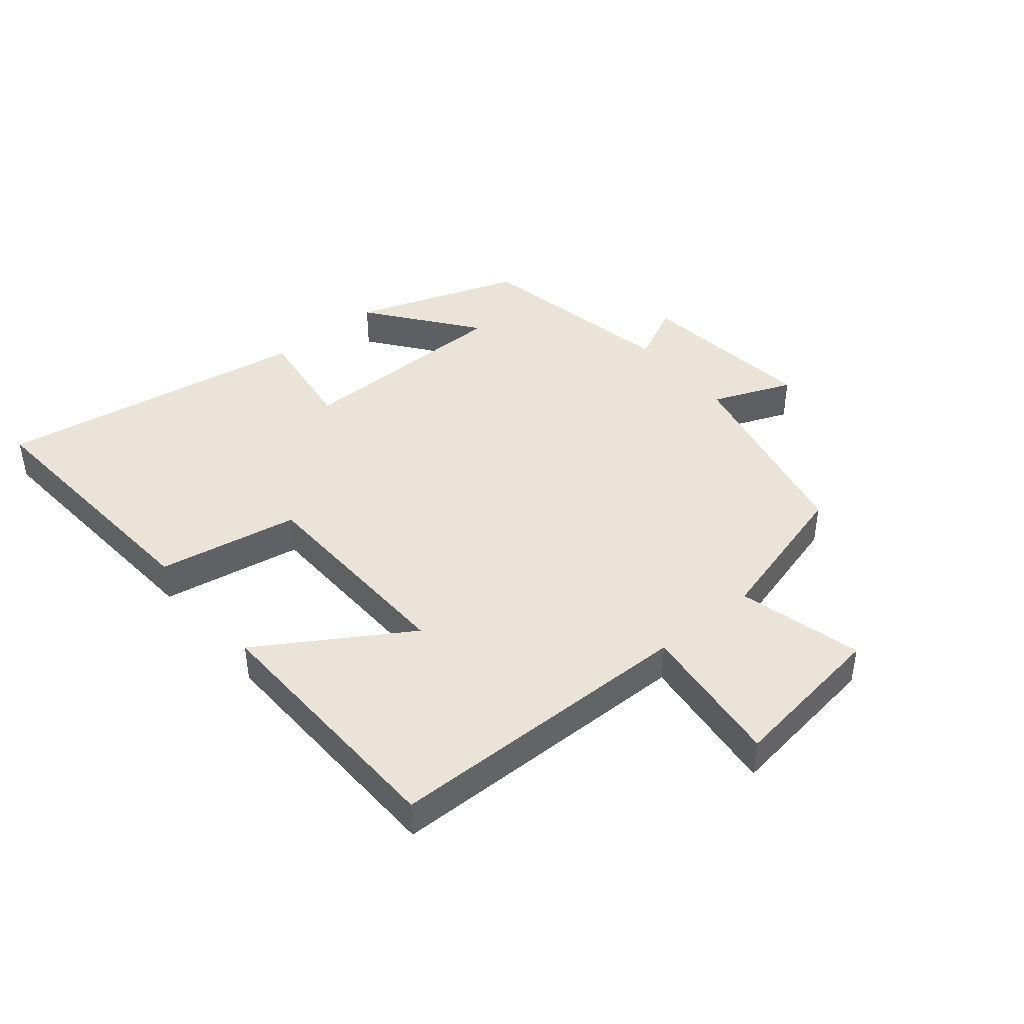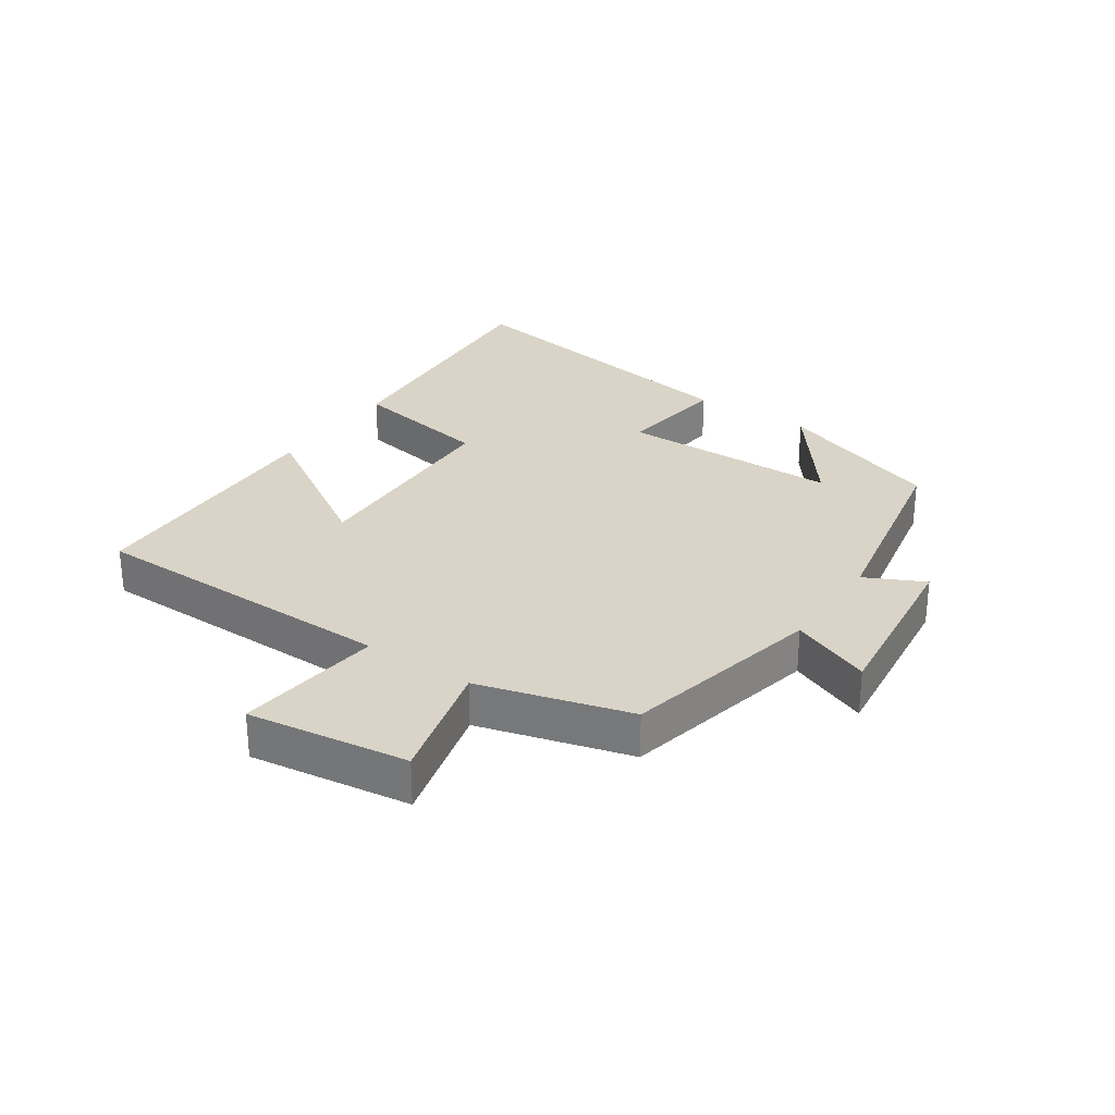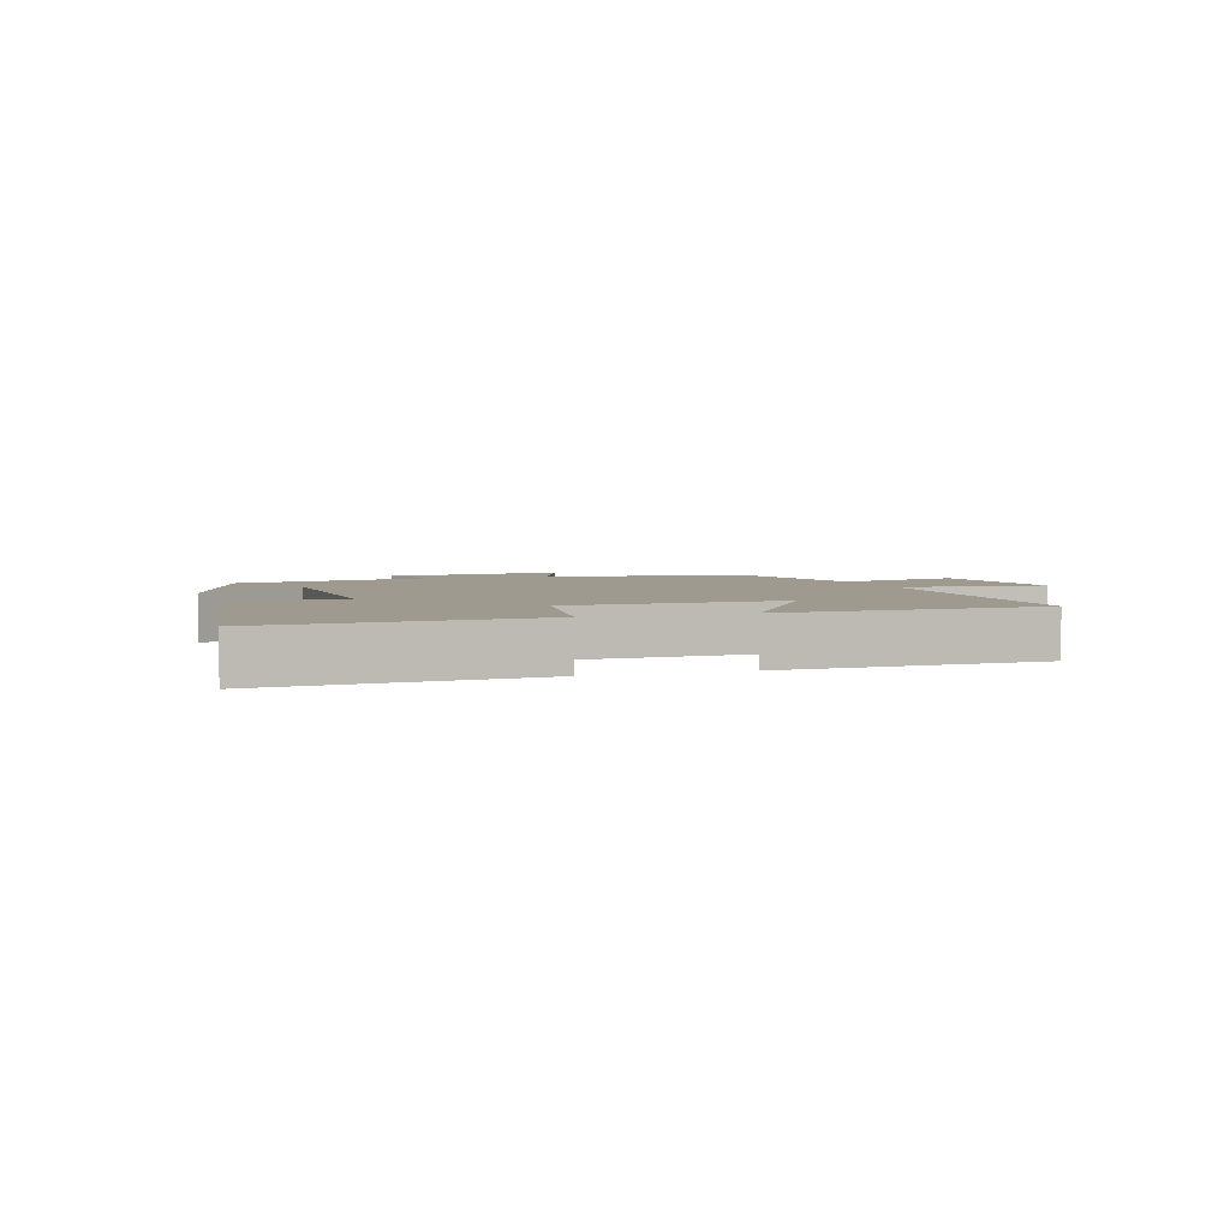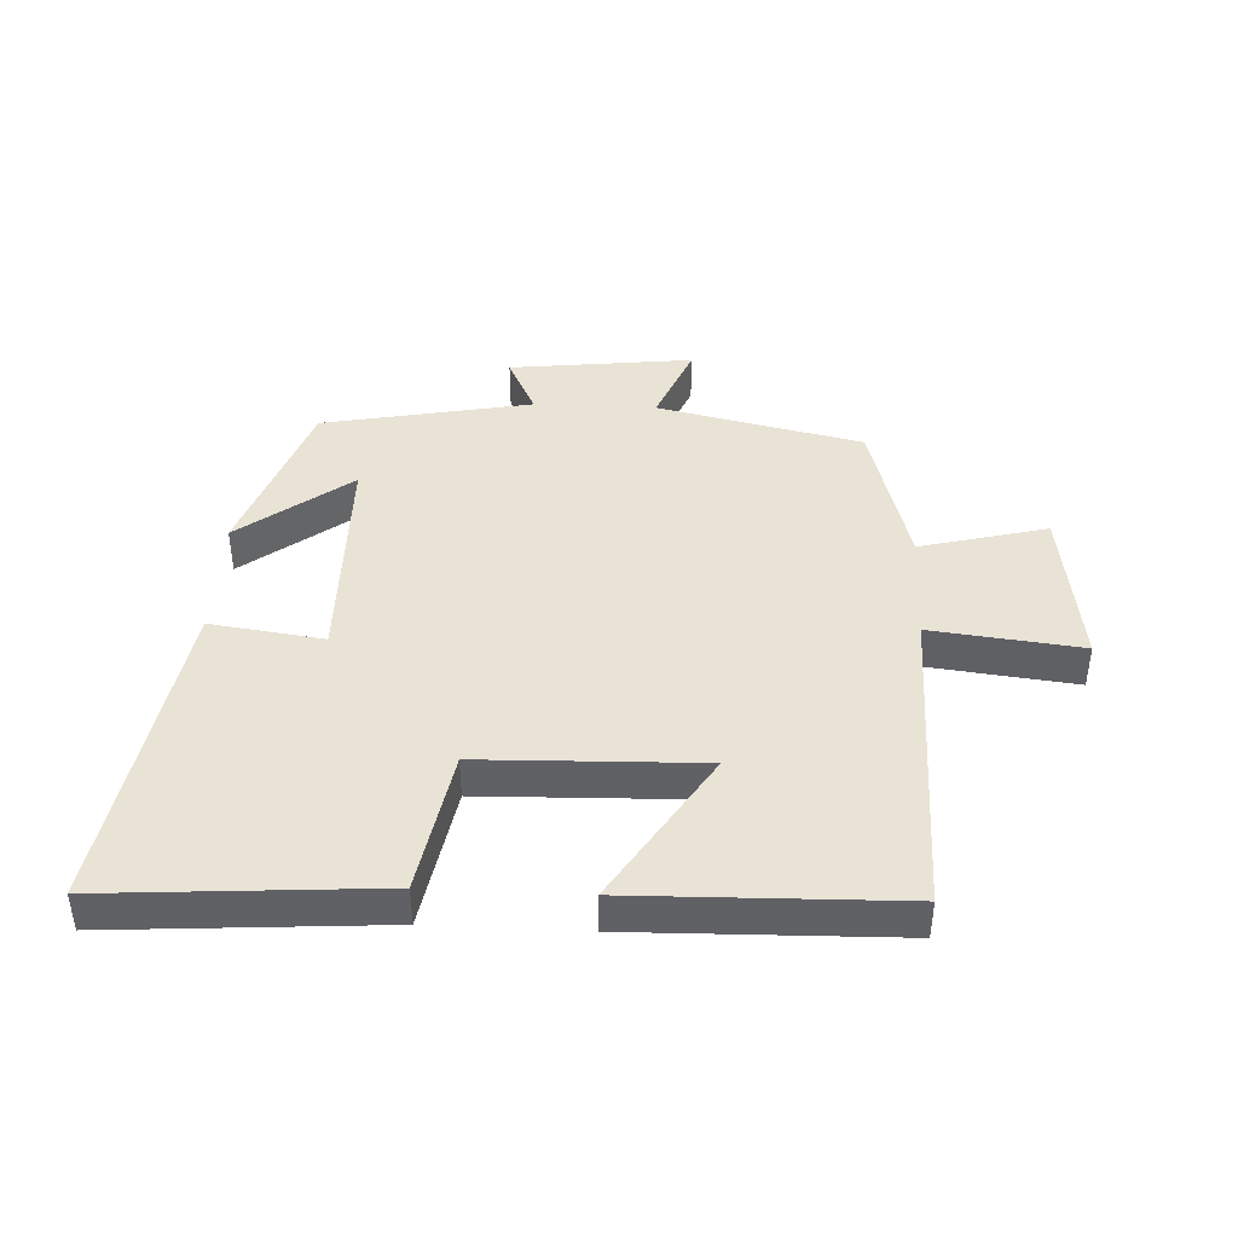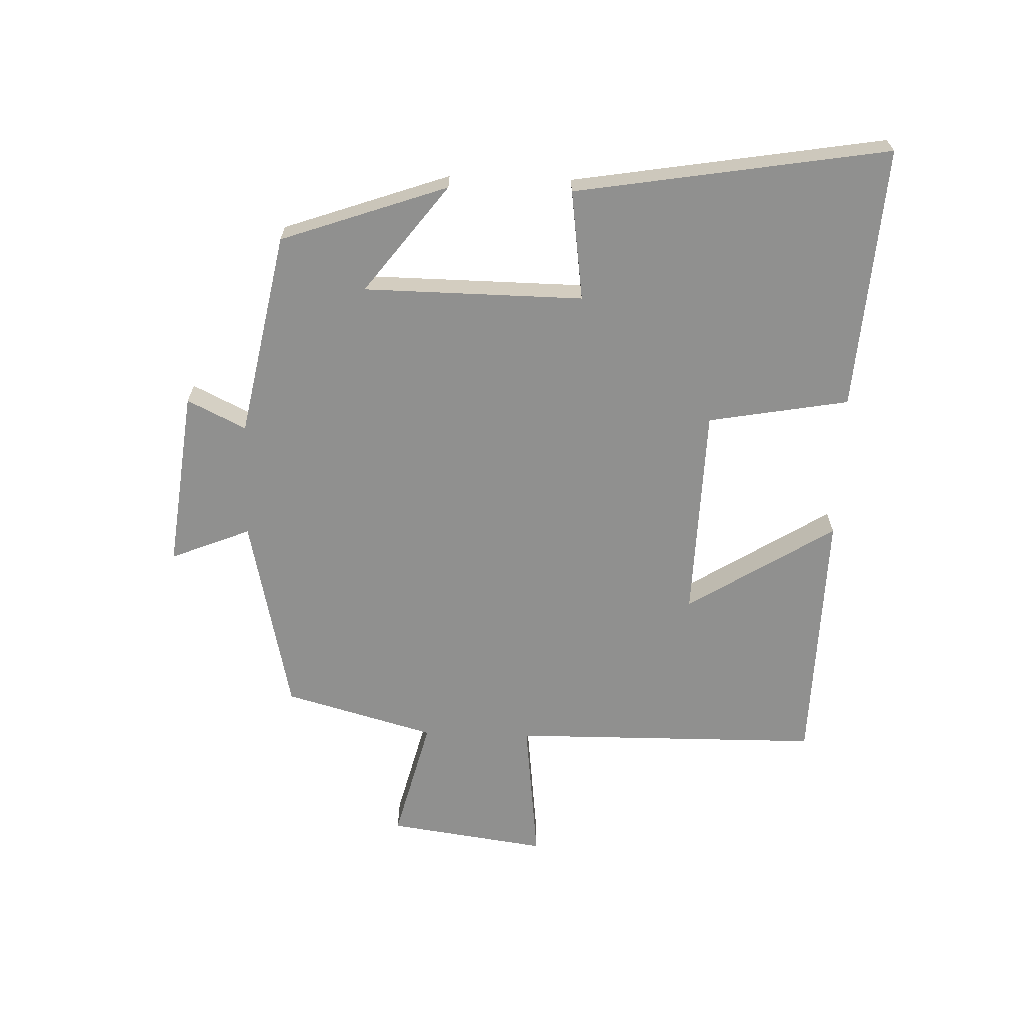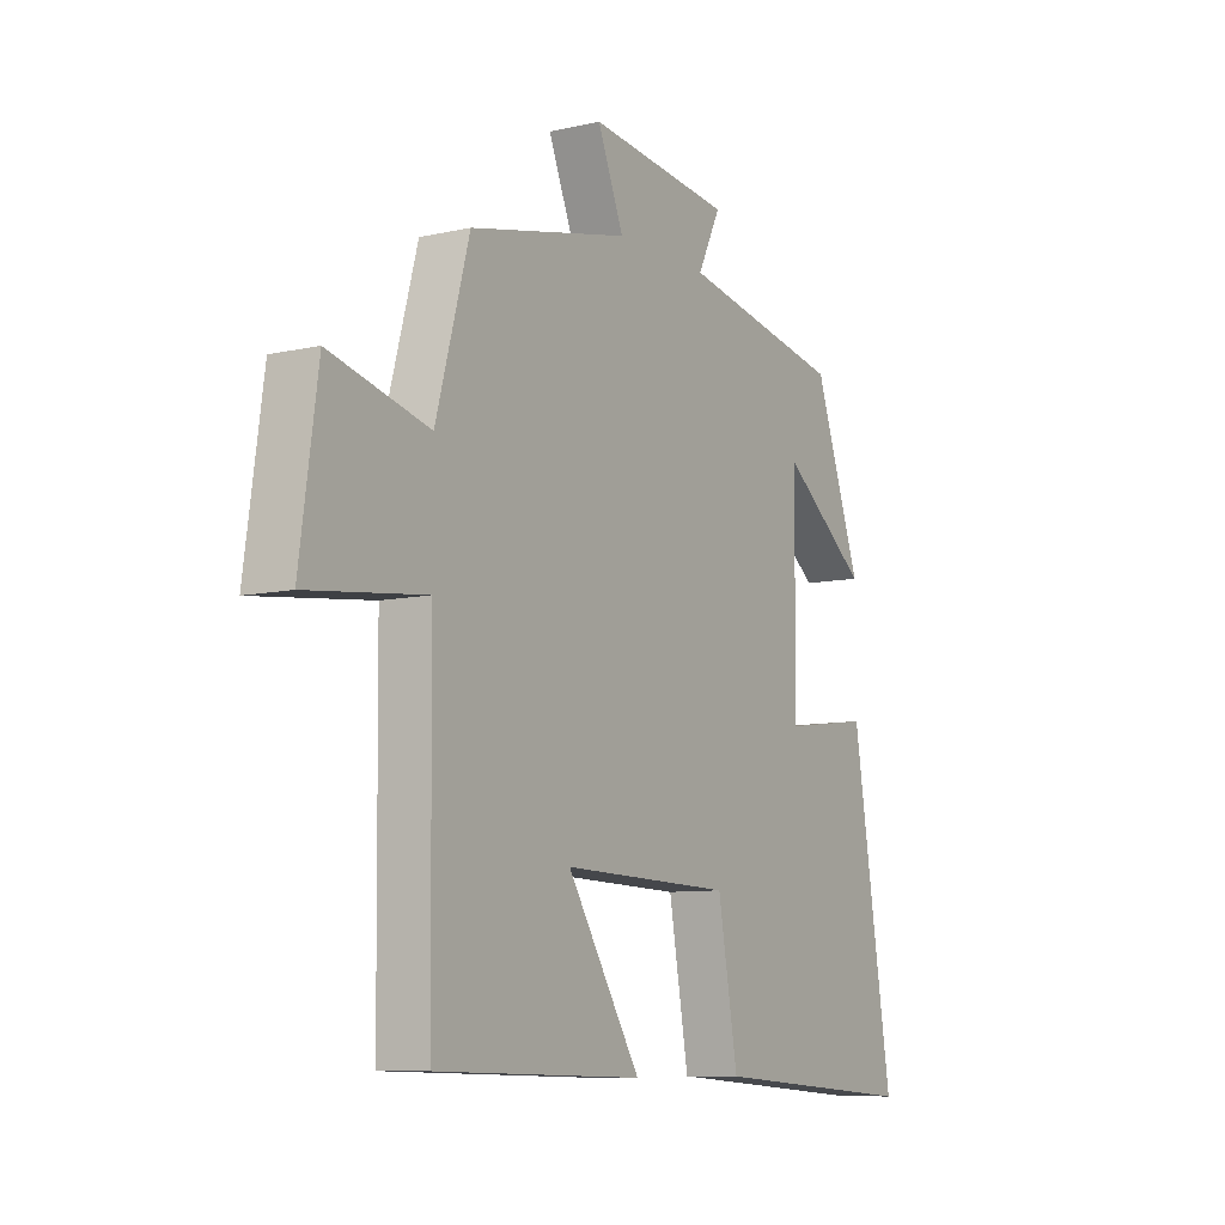
<metadata>
{"format":"obj","ext":"obj","renderer":"f3d","projection":"perspective","resolution":1024,"background":"white","views":[{"elev":42.9,"azim":-129.7,"up":"+Y"},{"elev":28.8,"azim":-55.8,"up":"+Y"},{"elev":3.6,"azim":161.5,"up":"+Y"},{"elev":42.3,"azim":-177.2,"up":"+Y"},{"elev":-65.6,"azim":88.1,"up":"+Y"},{"elev":-8.8,"azim":-58.5,"up":"+Z"}]}
</metadata>
<code>
v -0.495 0.07 -0.49
v -0.5 0.07 0.009
v -0.735 0.07 -0.018
v -0.699 0.07 0.238
v -0.5 0.07 0.187
v -0.433 0.07 0.429
v -0.112 0.07 0.5
v -0.164 0.07 0.628
v 0.124 0.07 0.594
v 0.078 0.07 0.5
v 0.406 0.07 0.436
v 0.5 0.07 0.169
v 0.327 0.07 0.301
v 0.323 0.07 -0.051
v 0.5 0.07 -0.027
v 0.582 0.07 -0.53
v 0.158 0.07 -0.5
v 0.118 0.07 -0.274
v -0.226 0.07 -0.264
v -0.078 0.07 -0.5
v -0.495 0 -0.49
v -0.5 0 0.009
v -0.735 0 -0.018
v -0.699 0 0.238
v -0.5 0 0.187
v -0.433 0 0.429
v -0.112 0 0.5
v -0.164 0 0.628
v 0.124 0 0.594
v 0.078 0 0.5
v 0.406 0 0.436
v 0.5 0 0.169
v 0.327 0 0.301
v 0.323 0 -0.051
v 0.5 0 -0.027
v 0.582 0 -0.53
v 0.158 0 -0.5
v 0.118 0 -0.274
v -0.226 0 -0.264
v -0.078 0 -0.5
f 19 20 1 2
f 18 19 2
f 15 16 17 18
f 14 15 18
f 13 14 18 2
f 10 11 12 13
f 10 13 2 3
f 7 8 9 10
f 5 6 7 10
f 5 10 3
f 3 4 5
f 22 21 40 39
f 22 39 38
f 38 37 36 35
f 38 35 34
f 22 38 34 33
f 33 32 31 30
f 23 22 33 30
f 30 29 28 27
f 30 27 26 25
f 23 30 25
f 25 24 23
f 1 21 22 2
f 2 22 23 3
f 3 23 24 4
f 4 24 25 5
f 5 25 26 6
f 6 26 27 7
f 7 27 28 8
f 8 28 29 9
f 9 29 30 10
f 10 30 31 11
f 11 31 32 12
f 12 32 33 13
f 13 33 34 14
f 14 34 35 15
f 15 35 36 16
f 16 36 37 17
f 17 37 38 18
f 18 38 39 19
f 19 39 40 20
f 20 40 21 1

</code>
